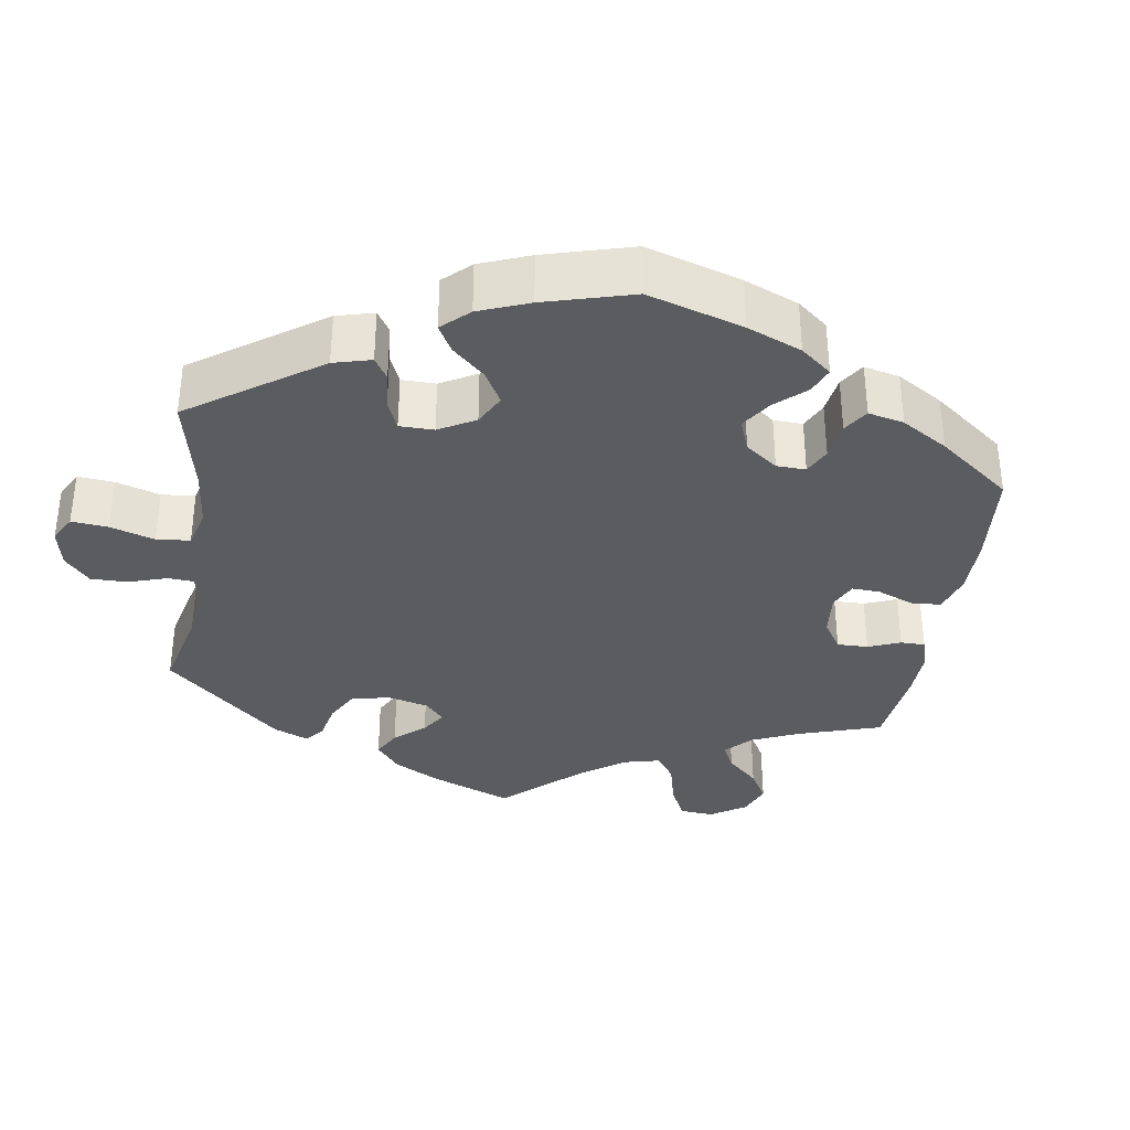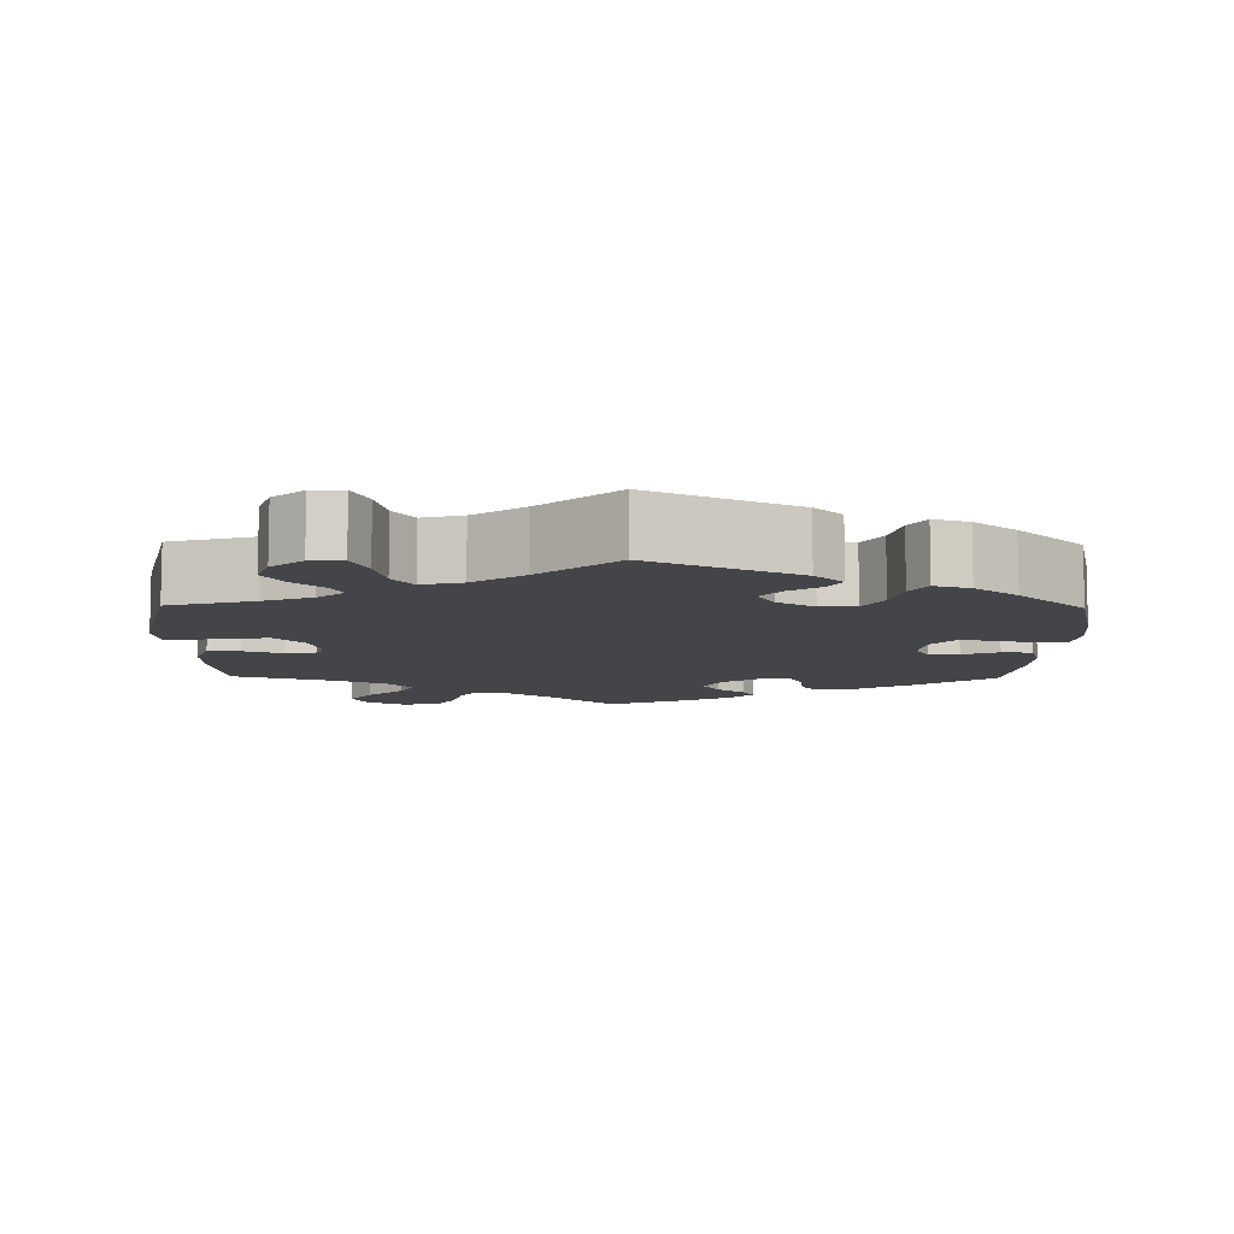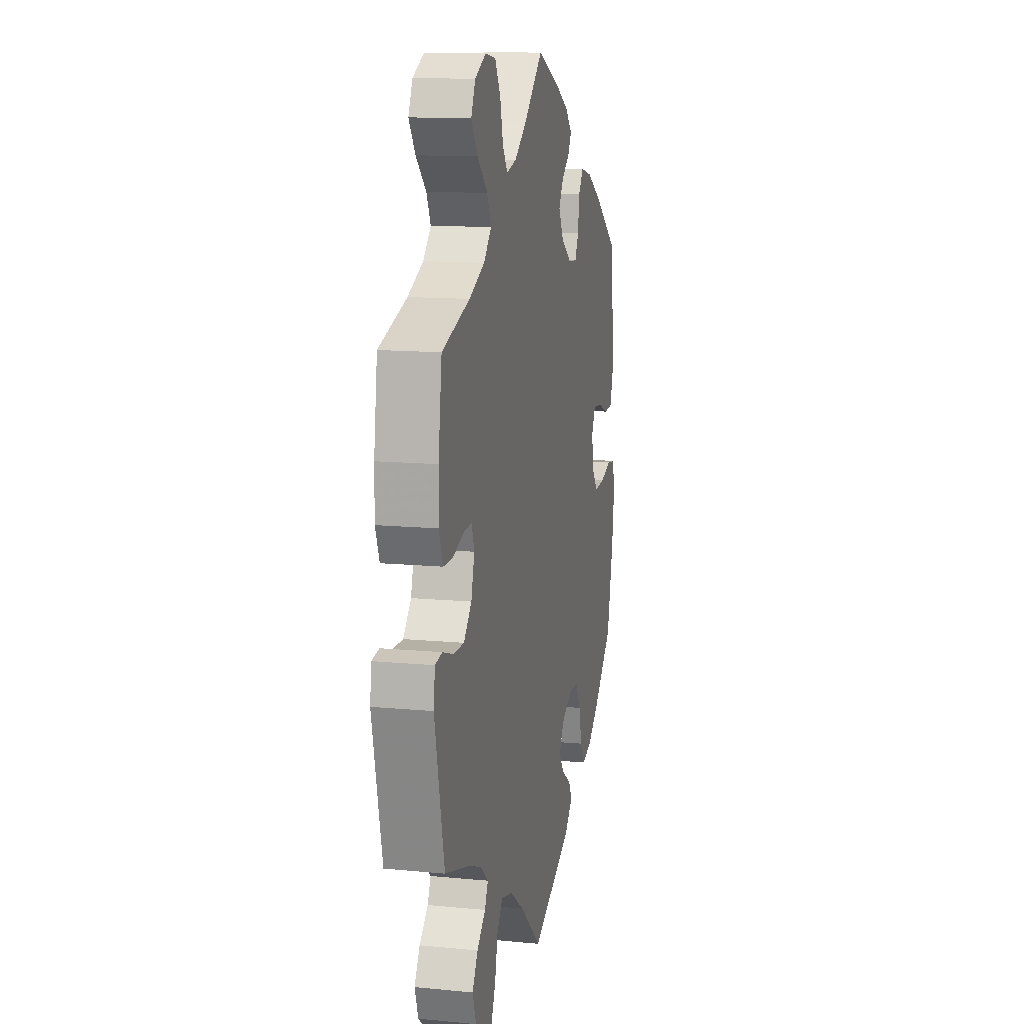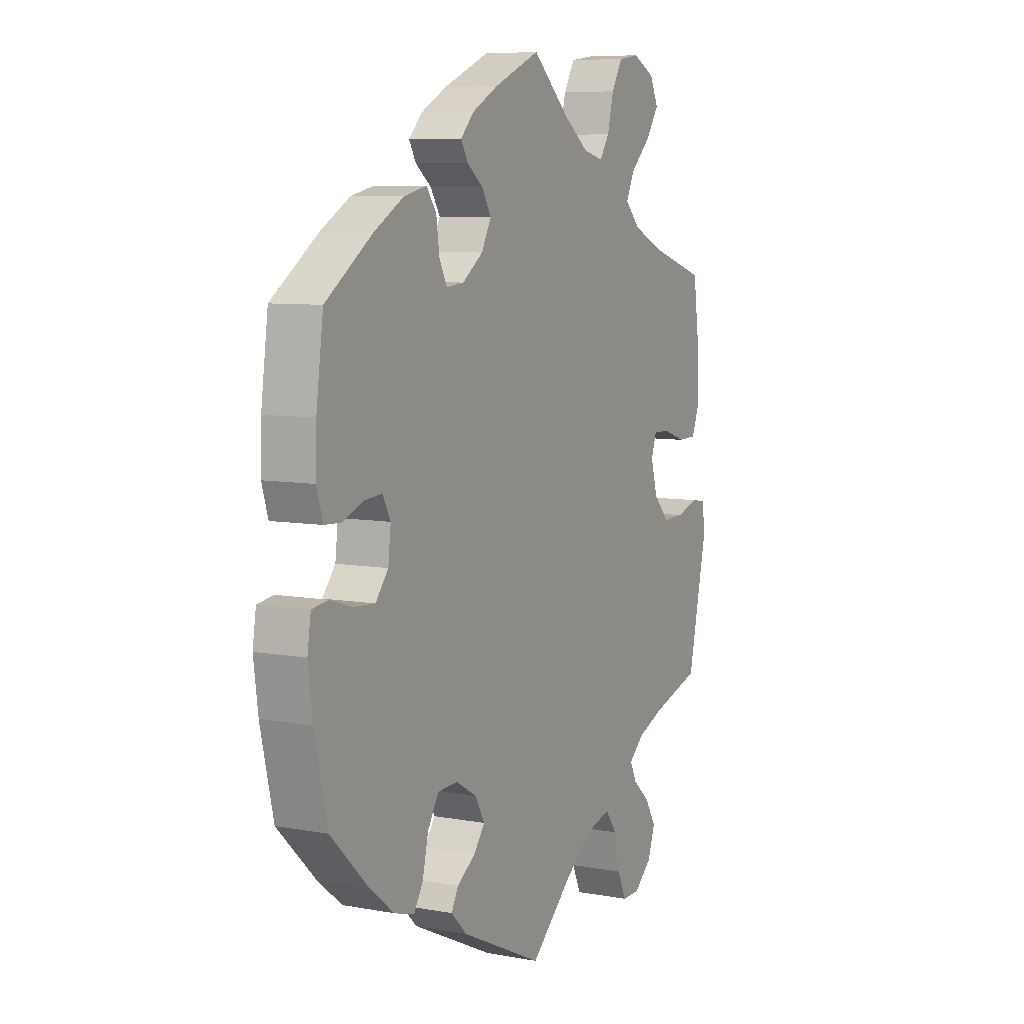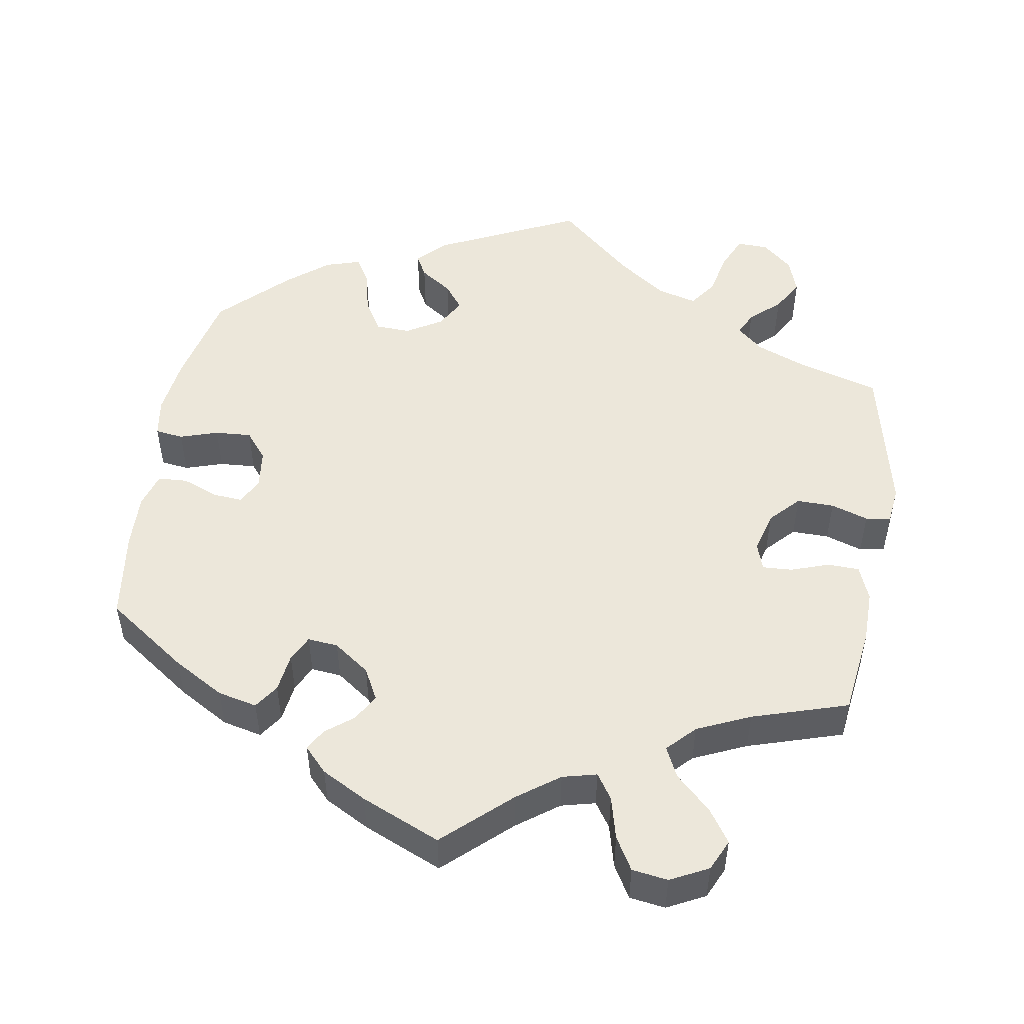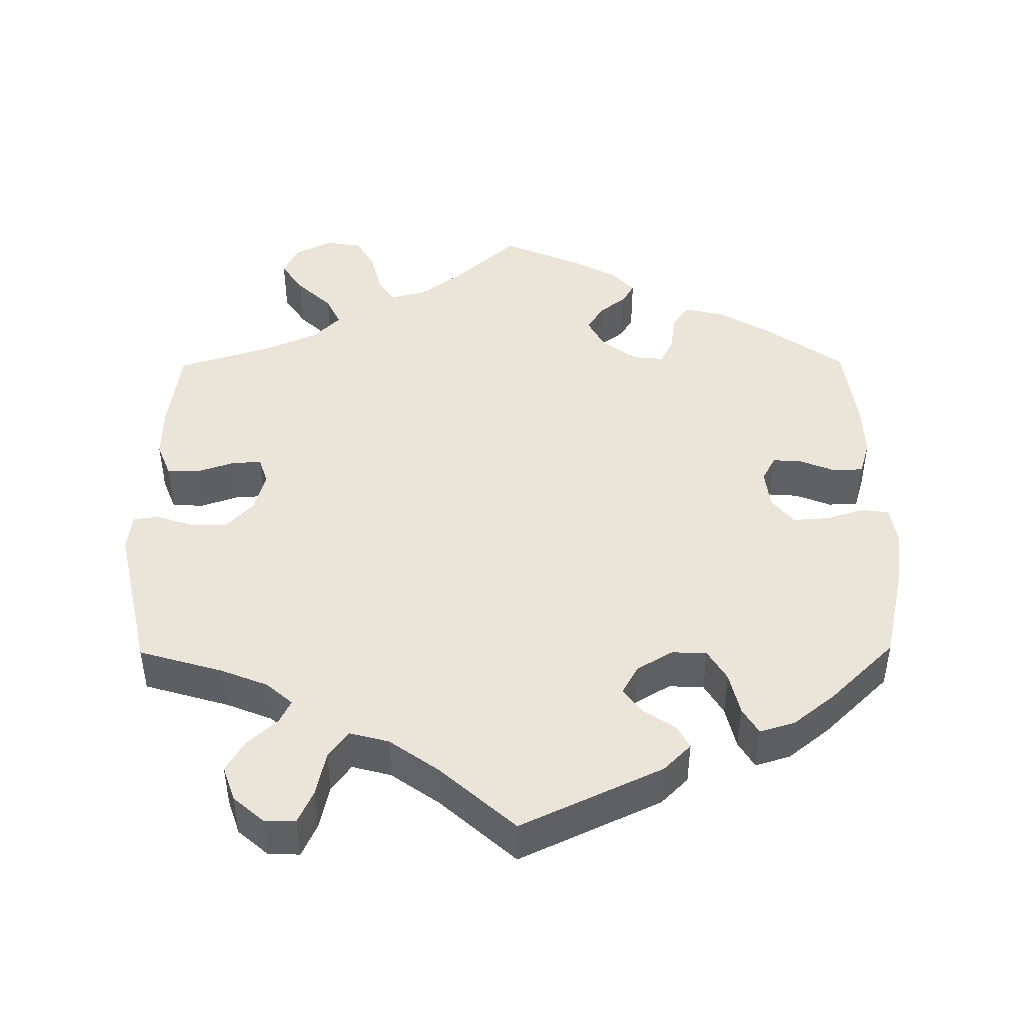
<metadata>
{"format":"obj","ext":"obj","renderer":"f3d","projection":"perspective","resolution":1024,"background":"white","views":[{"elev":-34.5,"azim":-128.8,"up":"+Y"},{"elev":-8.9,"azim":179.0,"up":"+Y"},{"elev":12.9,"azim":102.5,"up":"+Z"},{"elev":7.6,"azim":-62.5,"up":"+Z"},{"elev":50.5,"azim":9.2,"up":"+Y"},{"elev":45.2,"azim":179.5,"up":"+Y"}]}
</metadata>
<code>
v -0.186 0.07 -0.49
v -0.222 0.07 -0.454
v -0.206 0.07 -0.424
v -0.164 0.07 -0.395
v -0.139 0.07 -0.362
v -0.161 0.07 -0.323
v -0.208 0.07 -0.295
v -0.254 0.07 -0.297
v -0.279 0.07 -0.339
v -0.292 0.07 -0.396
v -0.313 0.07 -0.431
v -0.359 0.07 -0.417
v -0.414 0.07 -0.373
v -0.5 0.07 -0.289
v -0.529 0.07 -0.162
v -0.539 0.07 -0.086
v -0.531 0.07 -0.035
v -0.494 0.07 -0.03
v -0.444 0.07 -0.046
v -0.396 0.07 -0.049
v -0.367 0.07 -0.013
v -0.361 0.07 0.039
v -0.379 0.07 0.073
v -0.418 0.07 0.07
v -0.465 0.07 0.051
v -0.504 0.07 0.053
v -0.518 0.07 0.099
v -0.516 0.07 0.17
v -0.5 0.07 0.289
v -0.394 0.07 0.364
v -0.327 0.07 0.403
v -0.275 0.07 0.415
v -0.253 0.07 0.383
v -0.246 0.07 0.332
v -0.229 0.07 0.298
v -0.189 0.07 0.302
v -0.142 0.07 0.336
v -0.12 0.07 0.378
v -0.141 0.07 0.413
v -0.177 0.07 0.441
v -0.193 0.07 0.469
v -0.163 0.07 0.501
v -0.104 0.07 0.533
v 0 0.07 0.578
v 0.086 0.07 0.5
v 0.141 0.07 0.46
v 0.186 0.07 0.449
v 0.208 0.07 0.482
v 0.222 0.07 0.538
v 0.247 0.07 0.581
v 0.294 0.07 0.588
v 0.344 0.07 0.563
v 0.363 0.07 0.522
v 0.334 0.07 0.479
v 0.288 0.07 0.435
v 0.269 0.07 0.395
v 0.304 0.07 0.359
v 0.374 0.07 0.328
v 0.5 0.07 0.289
v 0.516 0.07 0.173
v 0.517 0.07 0.104
v 0.499 0.07 0.058
v 0.457 0.07 0.057
v 0.407 0.07 0.074
v 0.368 0.07 0.076
v 0.356 0.07 0.04
v 0.371 0.07 -0.014
v 0.407 0.07 -0.052
v 0.456 0.07 -0.051
v 0.505 0.07 -0.035
v 0.538 0.07 -0.04
v 0.544 0.07 -0.089
v 0.5 0.07 -0.289
v 0.389 0.07 -0.322
v 0.327 0.07 -0.347
v 0.293 0.07 -0.377
v 0.308 0.07 -0.408
v 0.347 0.07 -0.443
v 0.372 0.07 -0.485
v 0.356 0.07 -0.532
v 0.316 0.07 -0.567
v 0.275 0.07 -0.568
v 0.255 0.07 -0.524
v 0.242 0.07 -0.465
v 0.216 0.07 -0.429
v 0.164 0.07 -0.443
v 0.1 0.07 -0.489
v 0.001 0.07 -0.578
v -0.186 0 -0.49
v -0.222 0 -0.454
v -0.206 0 -0.424
v -0.164 0 -0.395
v -0.139 0 -0.362
v -0.161 0 -0.323
v -0.208 0 -0.295
v -0.254 0 -0.297
v -0.279 0 -0.339
v -0.292 0 -0.396
v -0.313 0 -0.431
v -0.359 0 -0.417
v -0.414 0 -0.373
v -0.5 0 -0.289
v -0.529 0 -0.162
v -0.539 0 -0.086
v -0.531 0 -0.035
v -0.494 0 -0.03
v -0.444 0 -0.046
v -0.396 0 -0.049
v -0.367 0 -0.013
v -0.361 0 0.039
v -0.379 0 0.073
v -0.418 0 0.07
v -0.465 0 0.051
v -0.504 0 0.053
v -0.518 0 0.099
v -0.516 0 0.17
v -0.5 0 0.289
v -0.394 0 0.364
v -0.327 0 0.403
v -0.275 0 0.415
v -0.253 0 0.383
v -0.246 0 0.332
v -0.229 0 0.298
v -0.189 0 0.302
v -0.142 0 0.336
v -0.12 0 0.378
v -0.141 0 0.413
v -0.177 0 0.441
v -0.193 0 0.469
v -0.163 0 0.501
v -0.104 0 0.533
v 0 0 0.578
v 0.086 0 0.5
v 0.141 0 0.46
v 0.186 0 0.449
v 0.208 0 0.482
v 0.222 0 0.538
v 0.247 0 0.581
v 0.294 0 0.588
v 0.344 0 0.563
v 0.363 0 0.522
v 0.334 0 0.479
v 0.288 0 0.435
v 0.269 0 0.395
v 0.304 0 0.359
v 0.374 0 0.328
v 0.5 0 0.289
v 0.516 0 0.173
v 0.517 0 0.104
v 0.499 0 0.058
v 0.457 0 0.057
v 0.407 0 0.074
v 0.368 0 0.076
v 0.356 0 0.04
v 0.371 0 -0.014
v 0.407 0 -0.052
v 0.456 0 -0.051
v 0.505 0 -0.035
v 0.538 0 -0.04
v 0.544 0 -0.089
v 0.5 0 -0.289
v 0.389 0 -0.322
v 0.327 0 -0.347
v 0.293 0 -0.377
v 0.308 0 -0.408
v 0.347 0 -0.443
v 0.372 0 -0.485
v 0.356 0 -0.532
v 0.316 0 -0.567
v 0.275 0 -0.568
v 0.255 0 -0.524
v 0.242 0 -0.465
v 0.216 0 -0.429
v 0.164 0 -0.443
v 0.1 0 -0.489
v 0.001 0 -0.578
f 87 88 1 2
f 86 87 2 3
f 85 86 3 4
f 81 82 83 84
f 81 84 85
f 80 81 85
f 77 78 79 80
f 76 77 80 85
f 75 76 85 4
f 71 72 73 74
f 69 70 71 74
f 68 69 74 75
f 67 68 75 4
f 61 62 63 64
f 61 64 65
f 58 59 60 61
f 57 58 61 65
f 56 57 65 66
f 52 53 54 55
f 52 55 56
f 51 52 56
f 48 49 50 51
f 47 48 51 56
f 46 47 56 66
f 42 43 44 45
f 39 40 41 42
f 38 39 42 45
f 37 38 45 46
f 31 32 33 34
f 31 34 35
f 30 31 35
f 29 30 35
f 28 29 35
f 27 28 35 36
f 24 25 26 27
f 23 24 27 36
f 16 17 18 19
f 16 19 20
f 15 16 20
f 14 15 20
f 13 14 20 21
f 9 10 11 12
f 8 9 12 13
f 66 67 4 5
f 46 66 5 6
f 37 46 6 7
f 22 23 36 37
f 21 22 37 7
f 8 13 21
f 7 8 21
f 90 89 176 175
f 91 90 175 174
f 92 91 174 173
f 172 171 170 169
f 173 172 169
f 173 169 168
f 168 167 166 165
f 173 168 165 164
f 92 173 164 163
f 162 161 160 159
f 162 159 158 157
f 163 162 157 156
f 92 163 156 155
f 152 151 150 149
f 153 152 149
f 149 148 147 146
f 153 149 146 145
f 154 153 145 144
f 143 142 141 140
f 144 143 140
f 144 140 139
f 139 138 137 136
f 144 139 136 135
f 154 144 135 134
f 133 132 131 130
f 130 129 128 127
f 133 130 127 126
f 134 133 126 125
f 122 121 120 119
f 123 122 119
f 123 119 118
f 123 118 117
f 123 117 116
f 124 123 116 115
f 115 114 113 112
f 124 115 112 111
f 107 106 105 104
f 108 107 104
f 108 104 103
f 108 103 102
f 109 108 102 101
f 100 99 98 97
f 101 100 97 96
f 93 92 155 154
f 94 93 154 134
f 95 94 134 125
f 125 124 111 110
f 95 125 110 109
f 109 101 96
f 109 96 95
f 1 89 90 2
f 2 90 91 3
f 3 91 92 4
f 4 92 93 5
f 5 93 94 6
f 6 94 95 7
f 7 95 96 8
f 8 96 97 9
f 9 97 98 10
f 10 98 99 11
f 11 99 100 12
f 12 100 101 13
f 13 101 102 14
f 14 102 103 15
f 15 103 104 16
f 16 104 105 17
f 17 105 106 18
f 18 106 107 19
f 19 107 108 20
f 20 108 109 21
f 21 109 110 22
f 22 110 111 23
f 23 111 112 24
f 24 112 113 25
f 25 113 114 26
f 26 114 115 27
f 27 115 116 28
f 28 116 117 29
f 29 117 118 30
f 30 118 119 31
f 31 119 120 32
f 32 120 121 33
f 33 121 122 34
f 34 122 123 35
f 35 123 124 36
f 36 124 125 37
f 37 125 126 38
f 38 126 127 39
f 39 127 128 40
f 40 128 129 41
f 41 129 130 42
f 42 130 131 43
f 43 131 132 44
f 44 132 133 45
f 45 133 134 46
f 46 134 135 47
f 47 135 136 48
f 48 136 137 49
f 49 137 138 50
f 50 138 139 51
f 51 139 140 52
f 52 140 141 53
f 53 141 142 54
f 54 142 143 55
f 55 143 144 56
f 56 144 145 57
f 57 145 146 58
f 58 146 147 59
f 59 147 148 60
f 60 148 149 61
f 61 149 150 62
f 62 150 151 63
f 63 151 152 64
f 64 152 153 65
f 65 153 154 66
f 66 154 155 67
f 67 155 156 68
f 68 156 157 69
f 69 157 158 70
f 70 158 159 71
f 71 159 160 72
f 72 160 161 73
f 73 161 162 74
f 74 162 163 75
f 75 163 164 76
f 76 164 165 77
f 77 165 166 78
f 78 166 167 79
f 79 167 168 80
f 80 168 169 81
f 81 169 170 82
f 82 170 171 83
f 83 171 172 84
f 84 172 173 85
f 85 173 174 86
f 86 174 175 87
f 87 175 176 88
f 88 176 89 1

</code>
